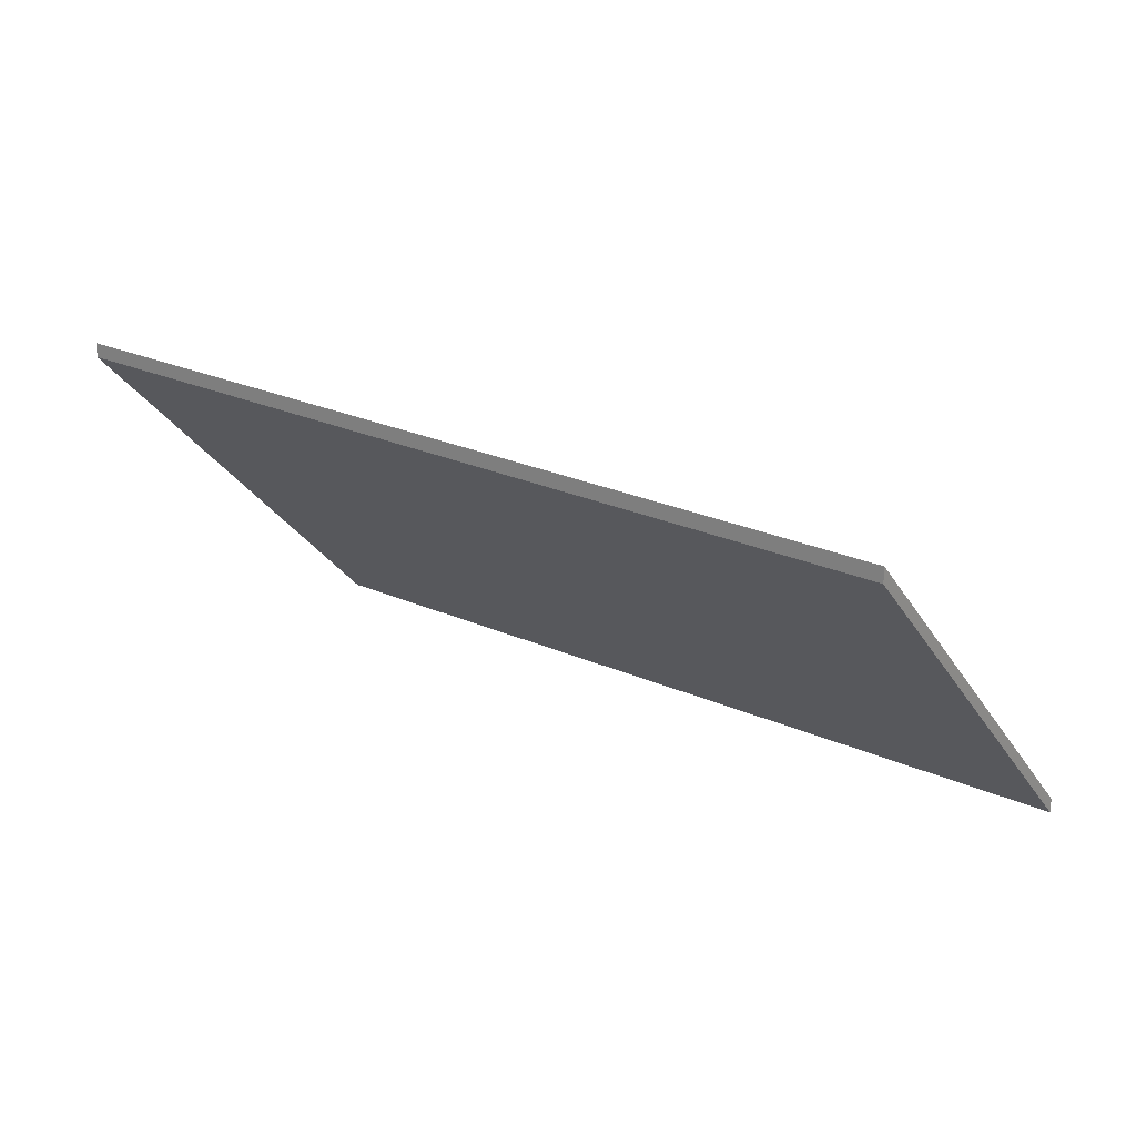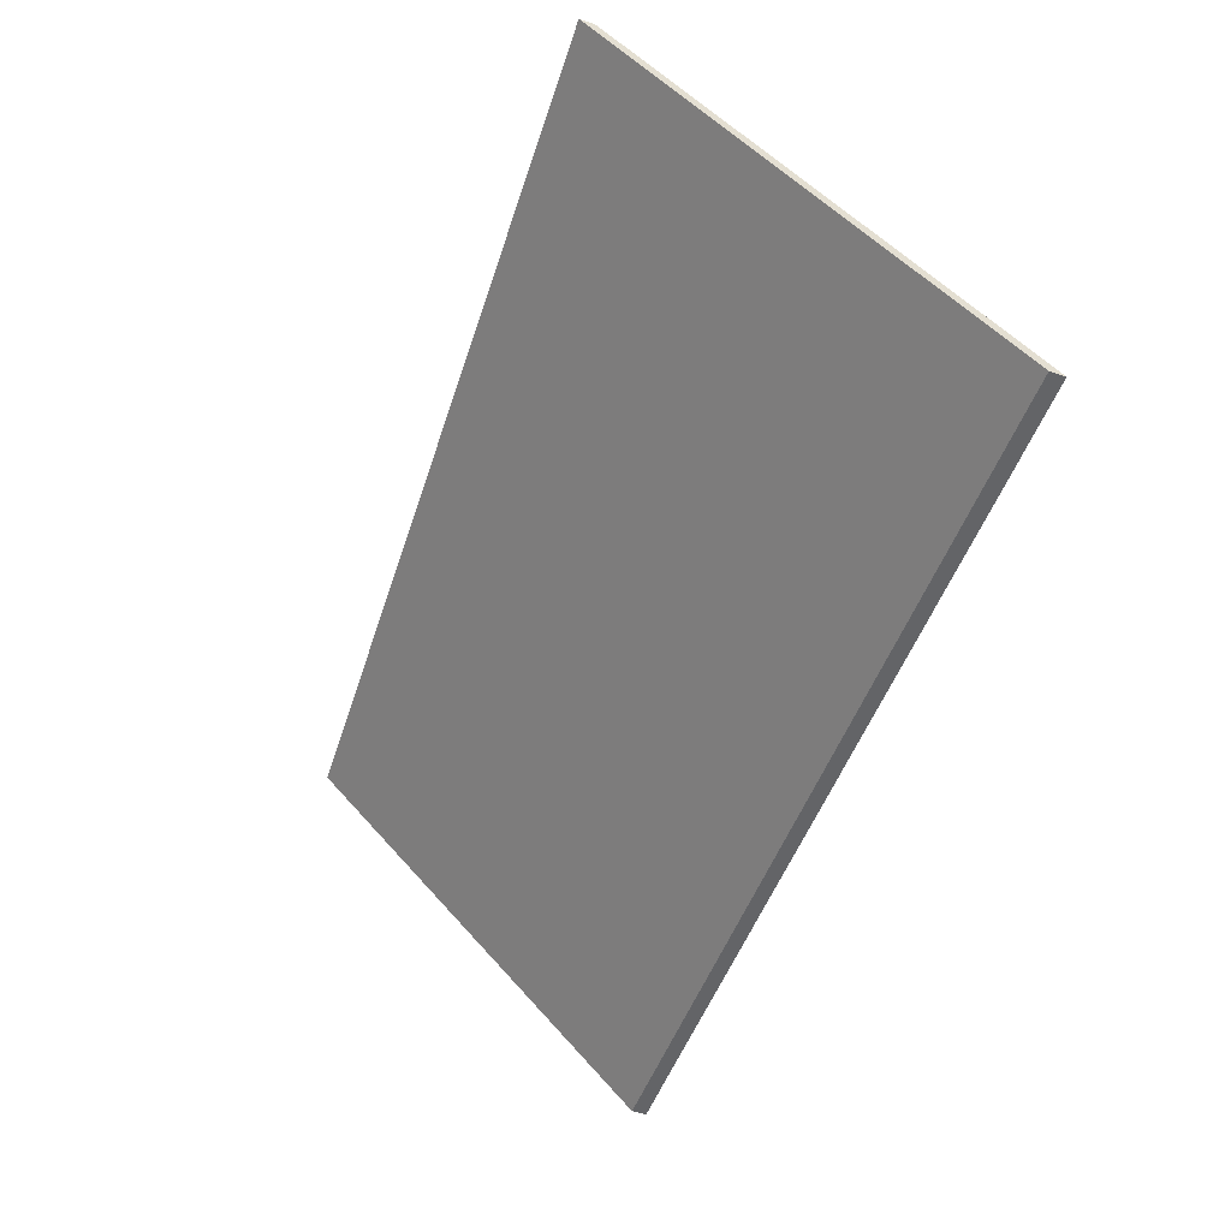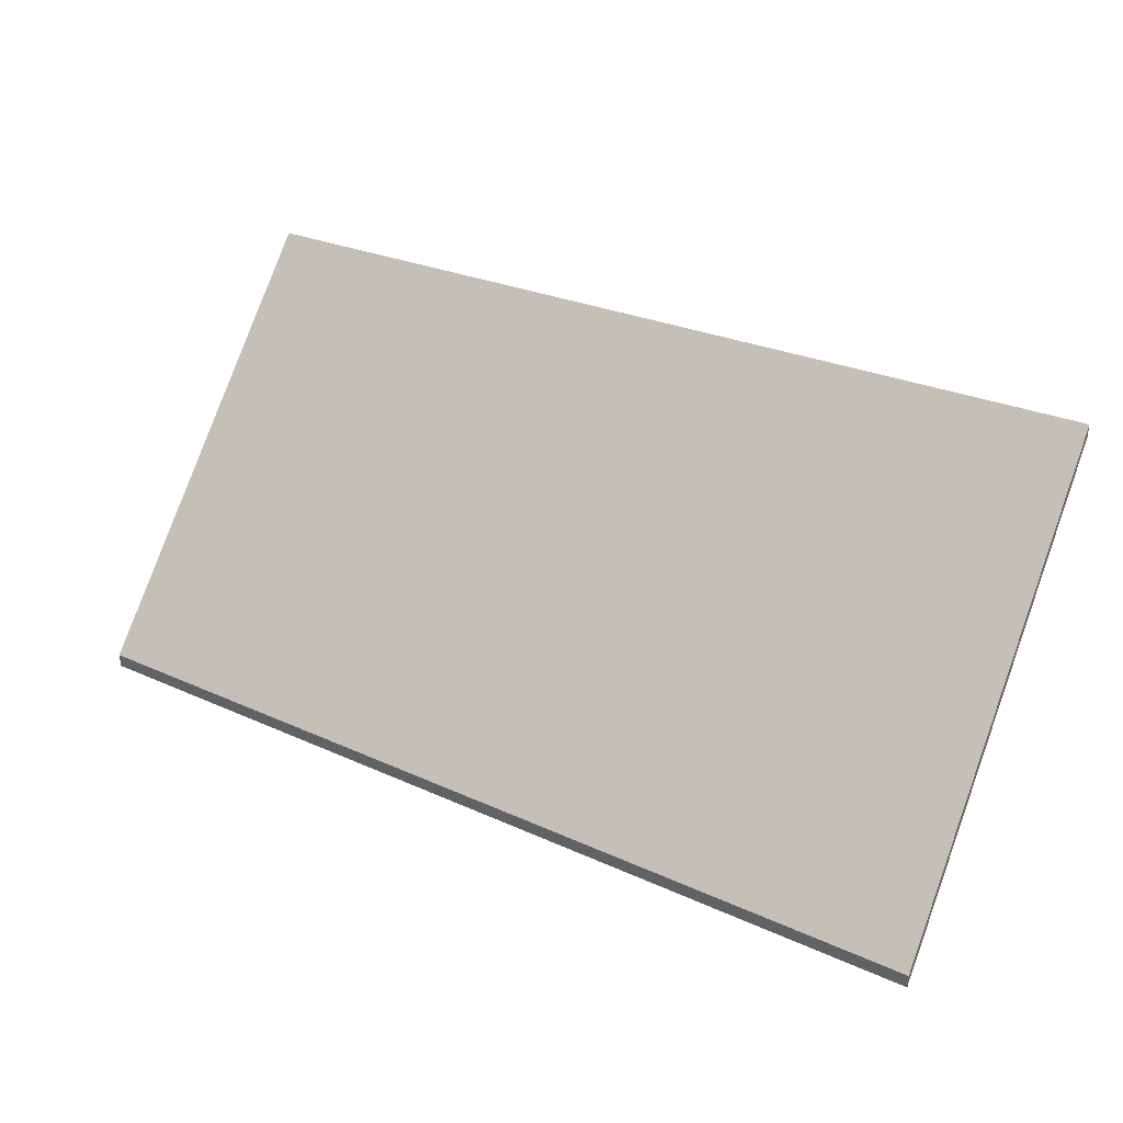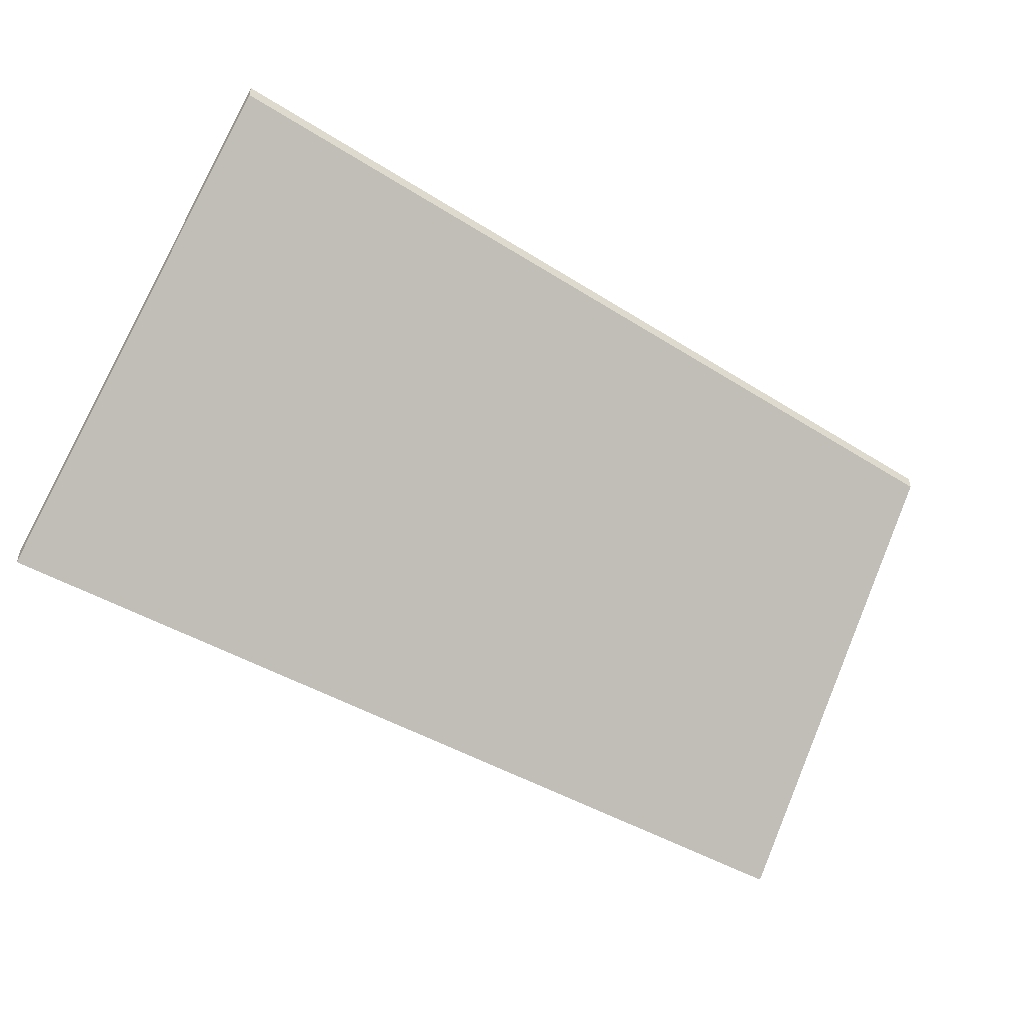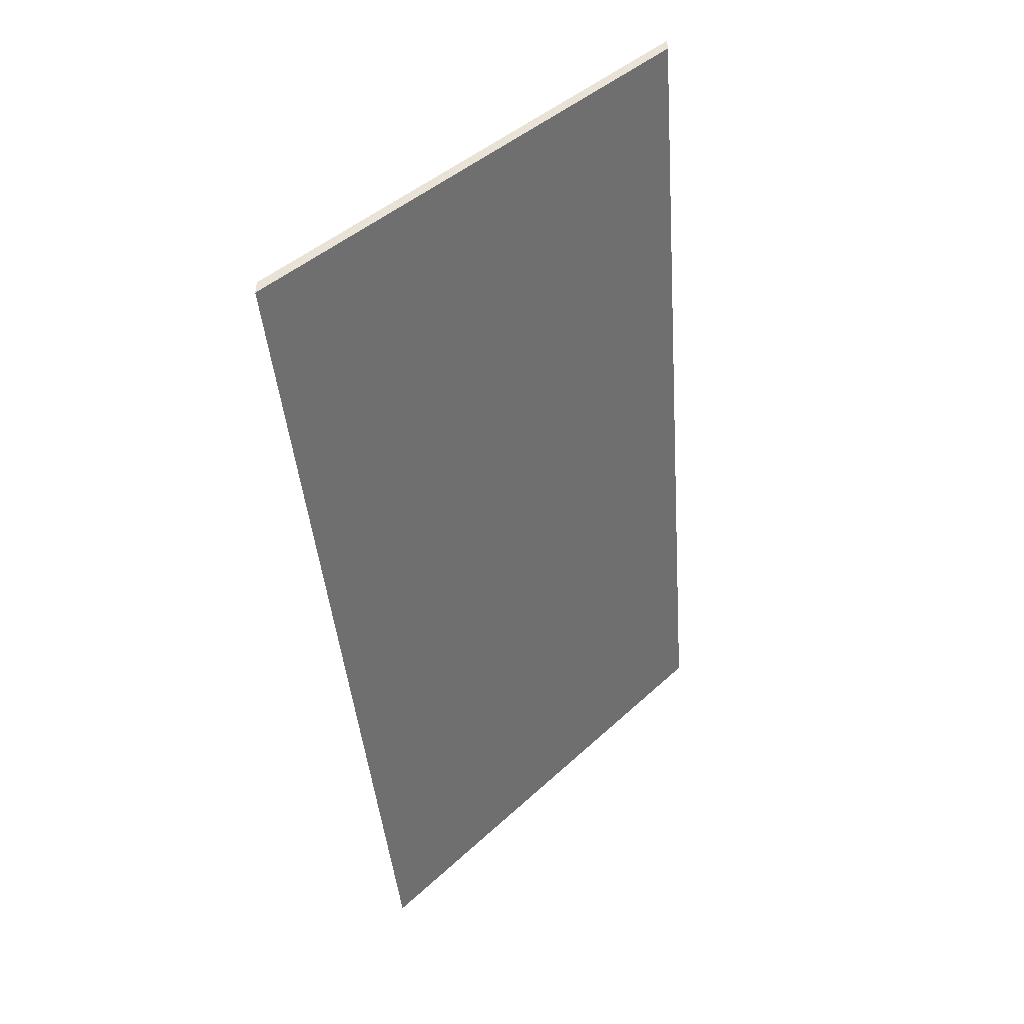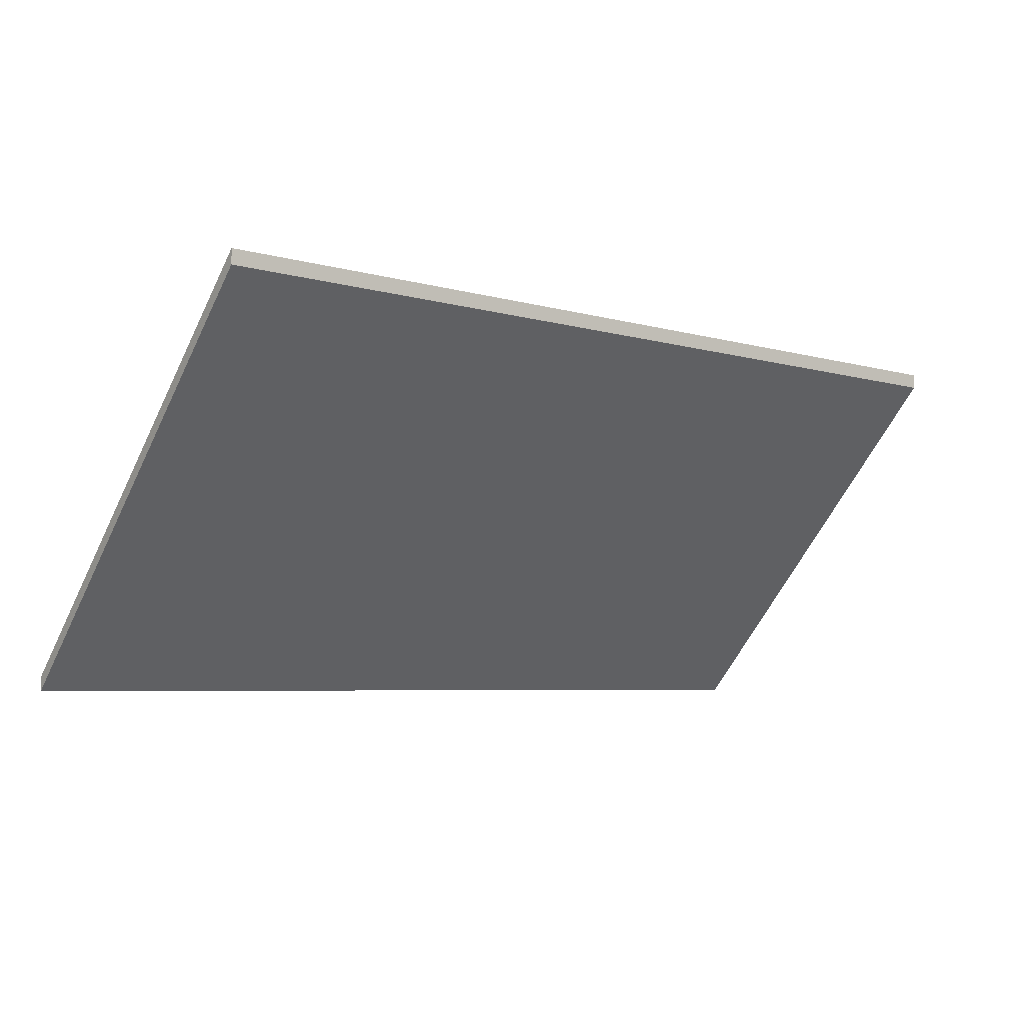
<metadata>
{"format":"obj","ext":"obj","renderer":"f3d","projection":"perspective","resolution":1024,"background":"white","views":[{"elev":22.1,"azim":36.2,"up":"+Y"},{"elev":-53.4,"azim":-109.6,"up":"+Z"},{"elev":35.8,"azim":-151.8,"up":"+Y"},{"elev":-49.4,"azim":-34.8,"up":"+Y"},{"elev":-46.4,"azim":-86.6,"up":"+Y"},{"elev":-5.2,"azim":-37.9,"up":"+Y"}]}
</metadata>
<code>
v 0.2674 -0.0346 6.12
v 0.2679 0.03238 6.187
v 0.4283 0.02812 6.189
v 0.4308 -0.0346 6.126
v 0.2674 -0.03724 6.12
v 0.4308 -0.03724 6.126
v 0.4283 0.02549 6.189
v 0.2679 0.02975 6.187
v 0.4308 -0.03724 6.126
v 0.2674 -0.03724 6.12
v 0.2674 -0.0346 6.12
v 0.4308 -0.0346 6.126
v 0.4283 0.02549 6.189
v 0.4308 -0.03724 6.126
v 0.4308 -0.0346 6.126
v 0.4283 0.02812 6.189
v 0.2679 0.02975 6.187
v 0.4283 0.02549 6.189
v 0.4283 0.02812 6.189
v 0.2679 0.03238 6.187
v 0.2674 -0.03724 6.12
v 0.2679 0.02975 6.187
v 0.2679 0.03238 6.187
v 0.2674 -0.0346 6.12
f 1 2 3
f 1 3 4
f 5 6 7
f 5 7 8
f 9 10 11
f 9 11 12
f 13 14 15
f 13 15 16
f 17 18 19
f 17 19 20
f 21 22 23
f 21 23 24

</code>
